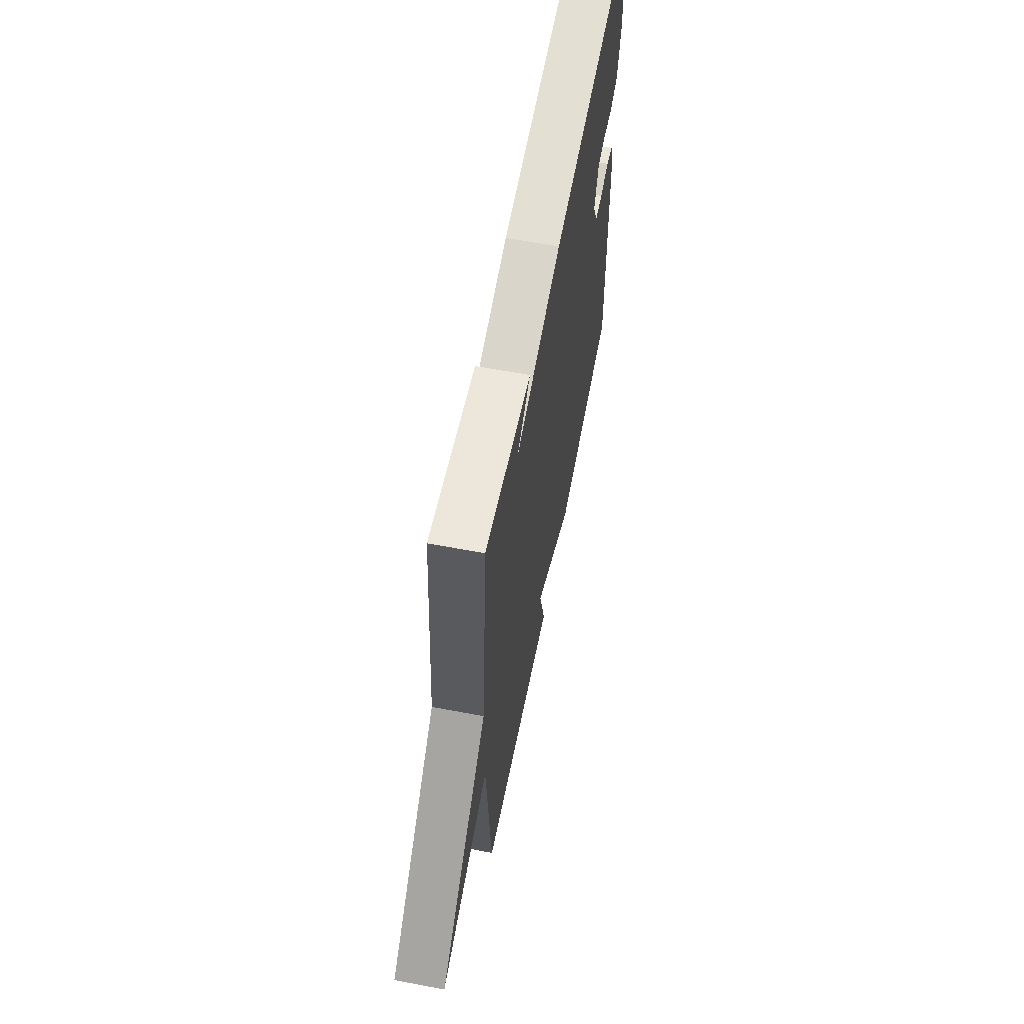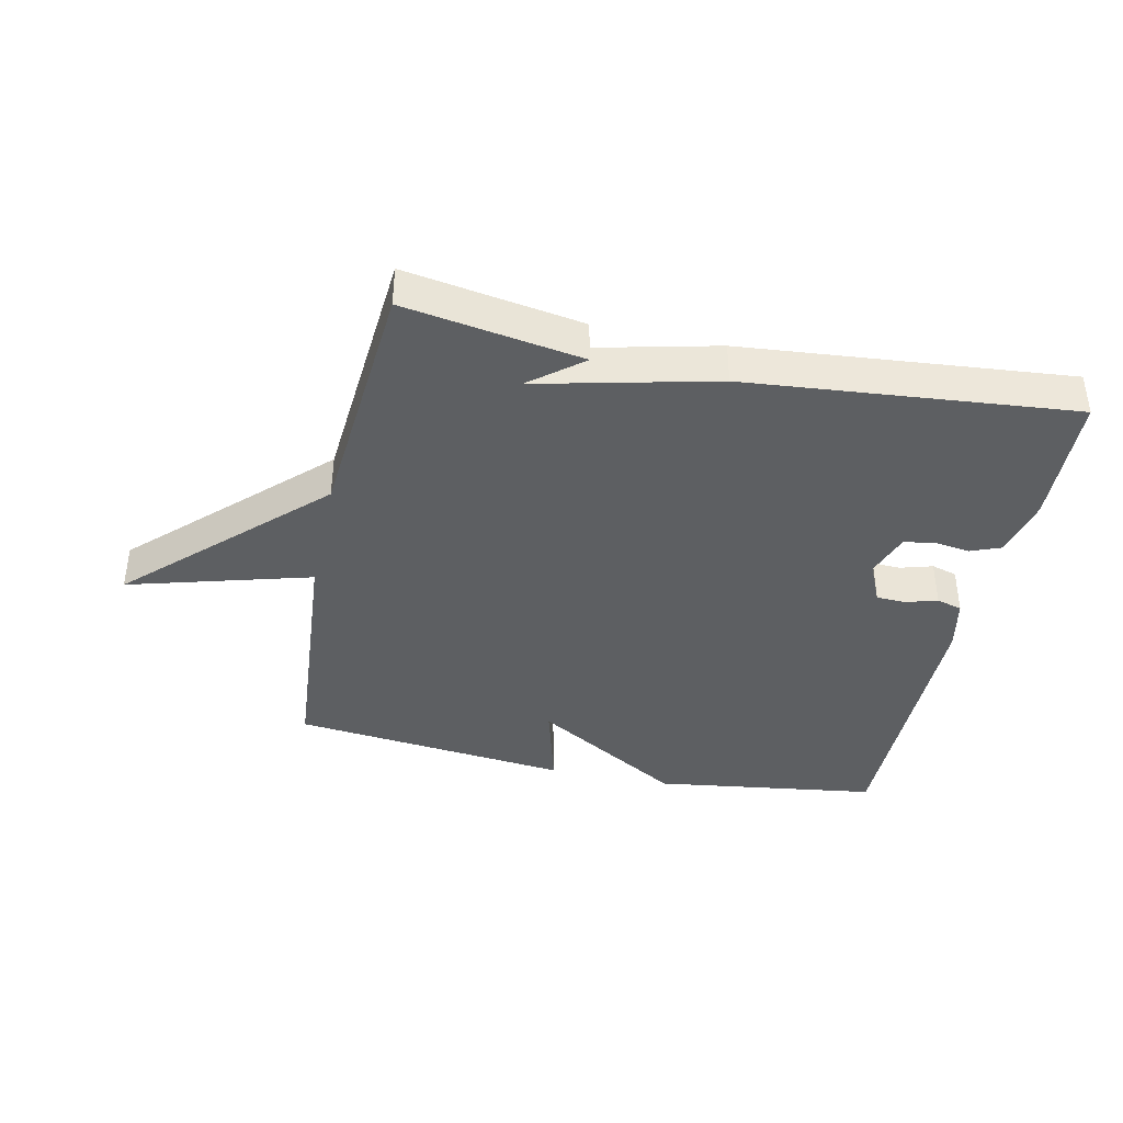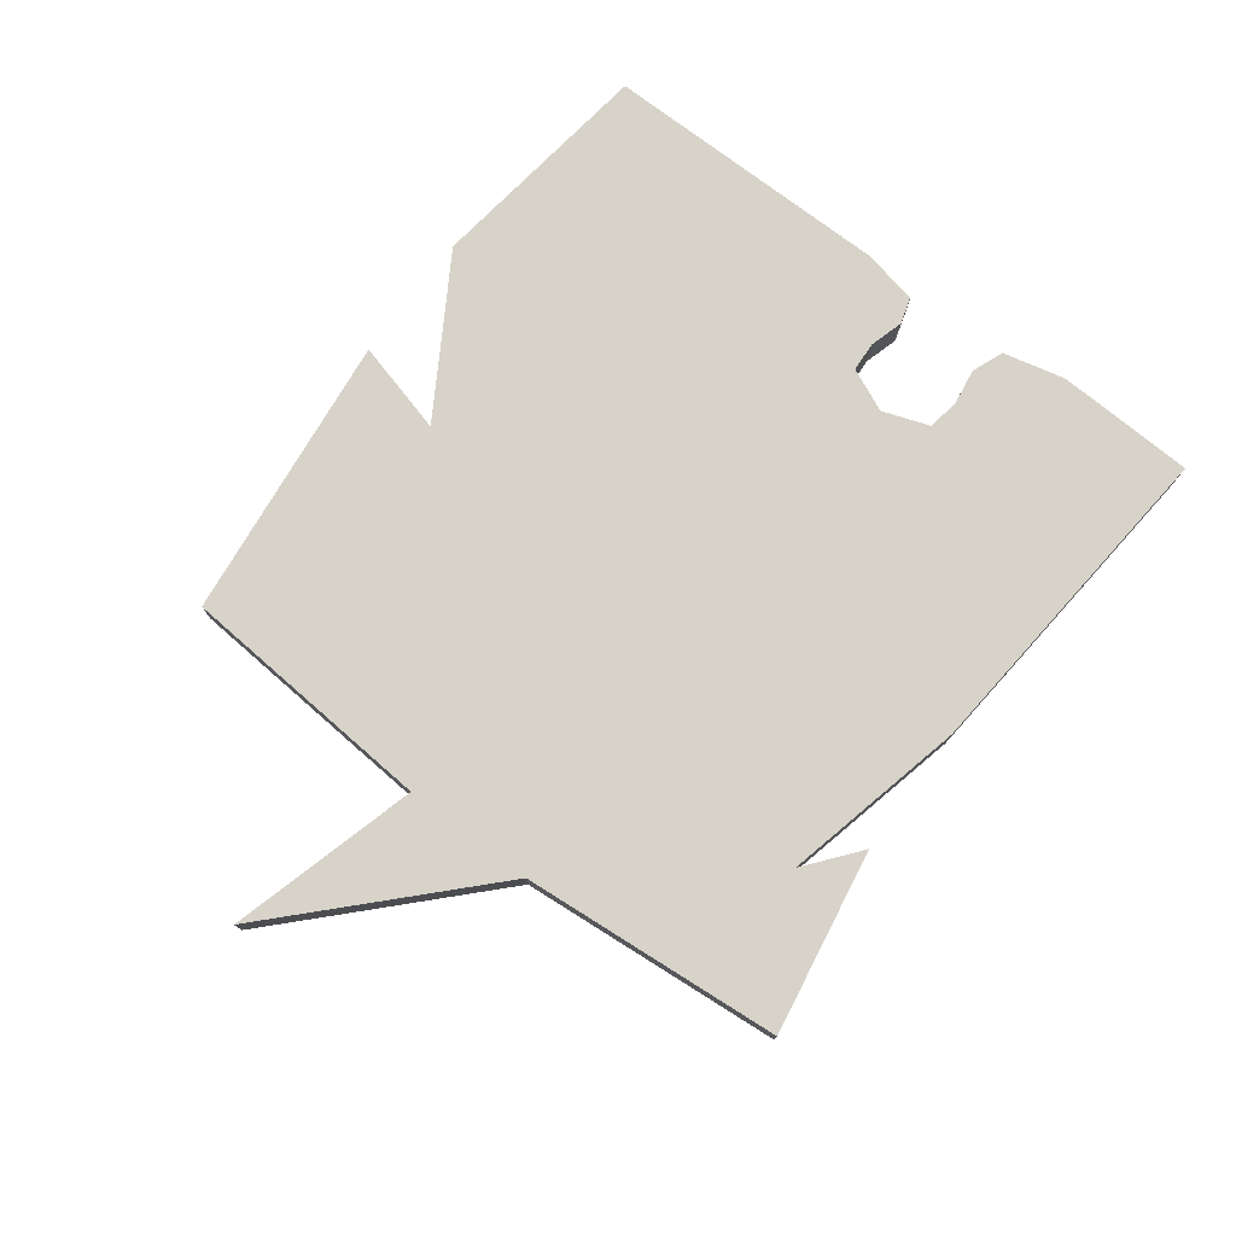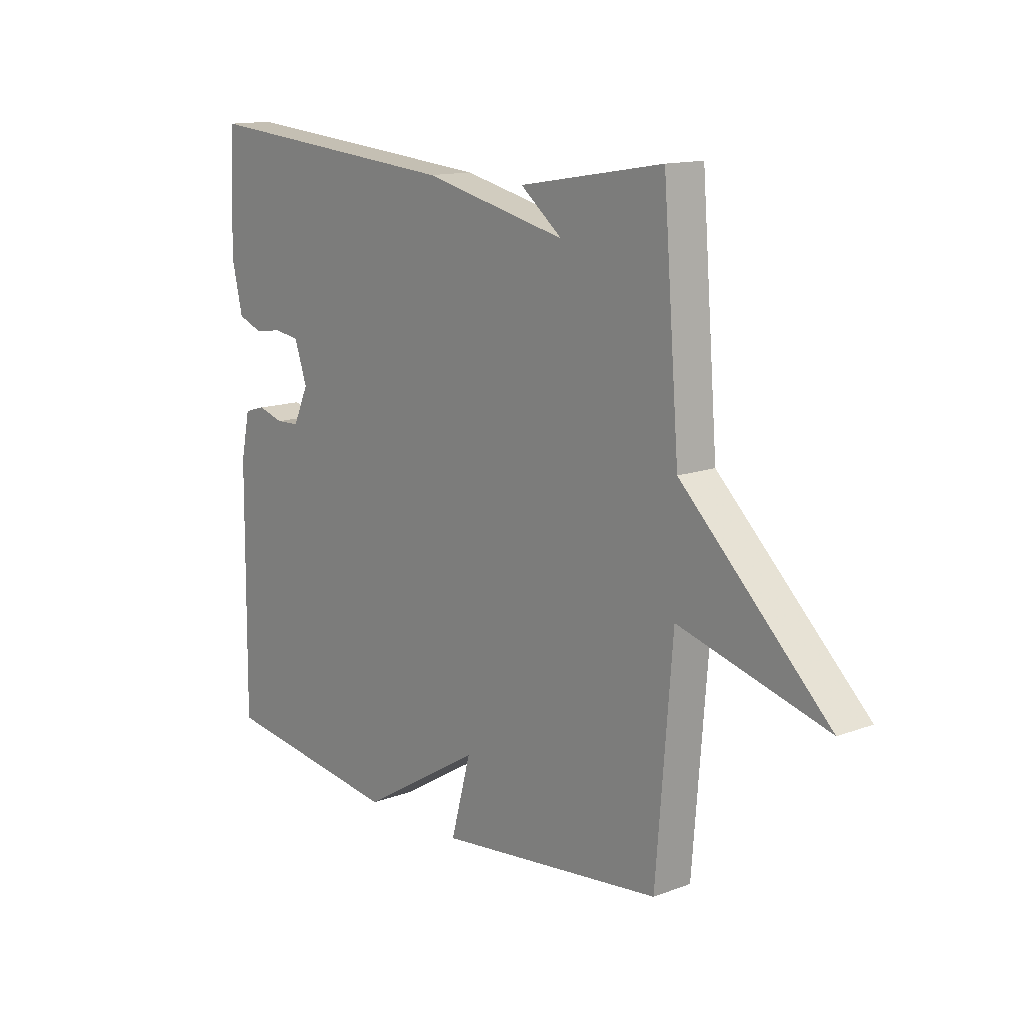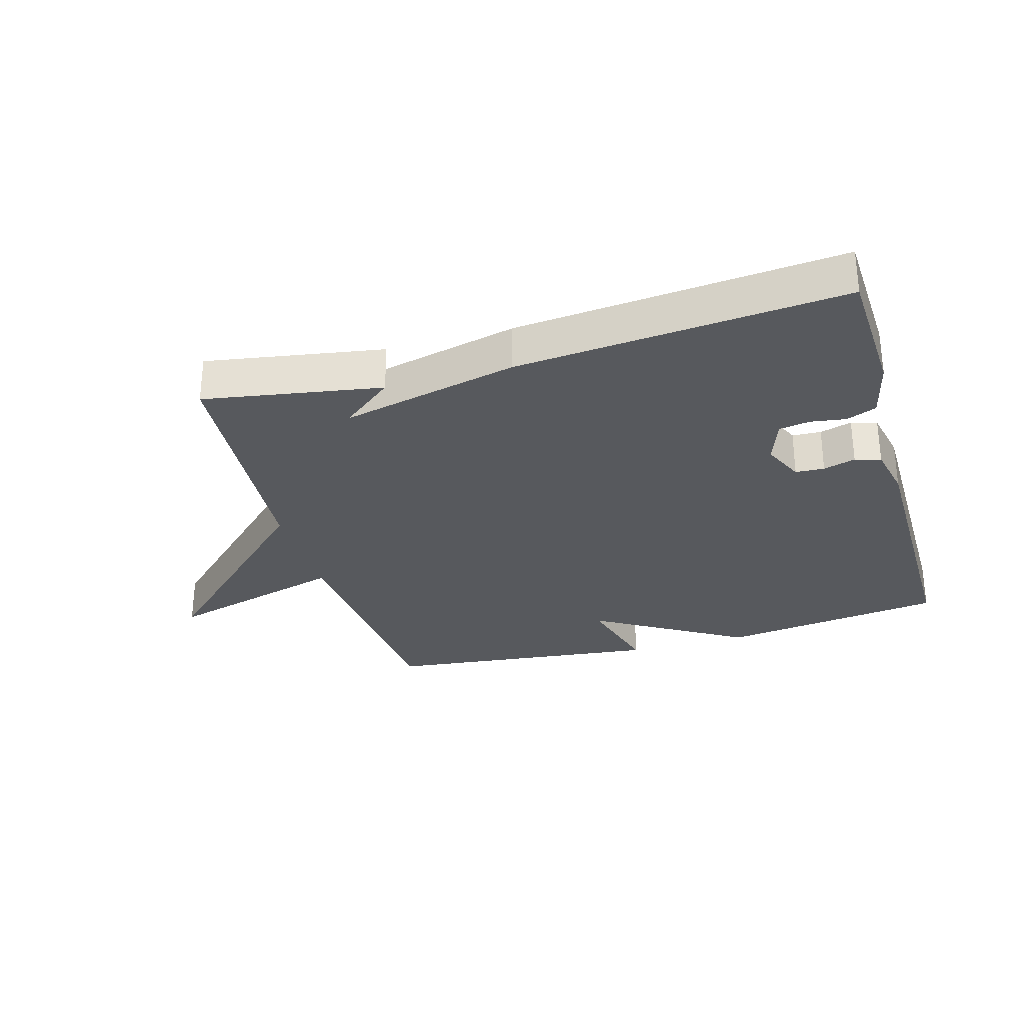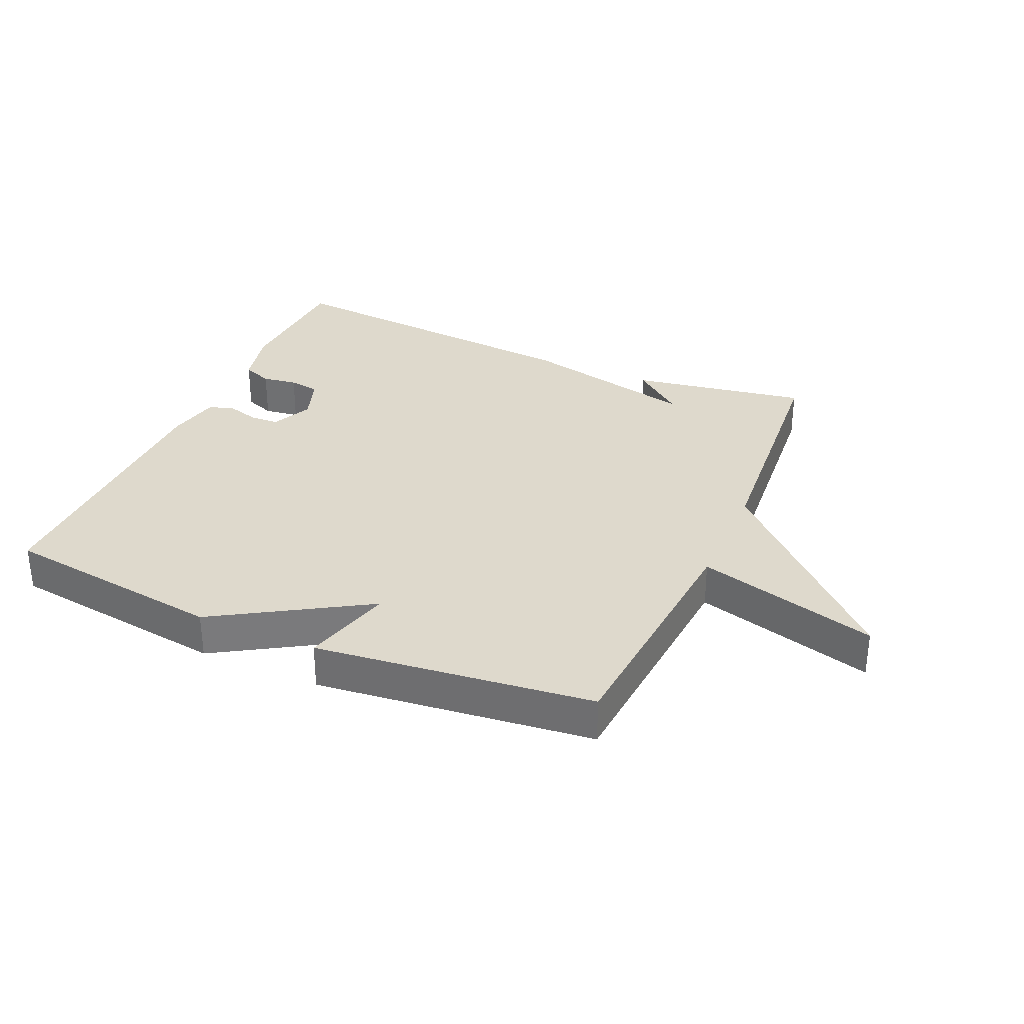
<metadata>
{"format":"obj","ext":"obj","renderer":"f3d","projection":"perspective","resolution":1024,"background":"white","views":[{"elev":61.1,"azim":-79.0,"up":"+Z"},{"elev":-39.5,"azim":-12.1,"up":"+Y"},{"elev":76.2,"azim":-53.3,"up":"+Y"},{"elev":13.5,"azim":-130.0,"up":"+Z"},{"elev":-29.6,"azim":16.0,"up":"+Y"},{"elev":32.2,"azim":-156.4,"up":"+Y"}]}
</metadata>
<code>
v -0.5 0.07 -0.5
v -0.532 0.07 -0.101
v -0.821 0.07 -0.182
v -0.532 0.07 0.099
v -0.5 0.07 0.5
v -0.218 0.07 0.453
v -0.3 0.07 0.387
v -0.018 0.07 0.453
v 0.5 0.07 0.5
v 0.51 0.07 0.286
v 0.488 0.07 0.191
v 0.44 0.07 0.172
v 0.384 0.07 0.18
v 0.335 0.07 0.172
v 0.31 0.07 0.1
v 0.34 0.07 0.034
v 0.386 0.07 0.032
v 0.437 0.07 0.047
v 0.478 0.07 0.035
v 0.496 0.07 -0.05
v 0.5 0.07 -0.5
v 0.143 0.07 -0.549
v -0.096 0.07 -0.405
v -0.057 0.07 -0.549
v -0.5 0 -0.5
v -0.532 0 -0.101
v -0.821 0 -0.182
v -0.532 0 0.099
v -0.5 0 0.5
v -0.218 0 0.453
v -0.3 0 0.387
v -0.018 0 0.453
v 0.5 0 0.5
v 0.51 0 0.286
v 0.488 0 0.191
v 0.44 0 0.172
v 0.384 0 0.18
v 0.335 0 0.172
v 0.31 0 0.1
v 0.34 0 0.034
v 0.386 0 0.032
v 0.437 0 0.047
v 0.478 0 0.035
v 0.496 0 -0.05
v 0.5 0 -0.5
v 0.143 0 -0.549
v -0.096 0 -0.405
v -0.057 0 -0.549
f 23 24 1 2
f 21 22 23
f 20 21 23
f 19 20 23
f 18 19 23
f 17 18 23
f 16 17 23 2
f 15 16 2
f 14 15 2
f 11 12 13
f 10 11 13
f 9 10 13
f 8 9 13
f 7 8 13
f 7 13 14
f 5 6 7
f 4 5 7
f 4 7 14 2
f 2 3 4
f 26 25 48 47
f 47 46 45
f 47 45 44
f 47 44 43
f 47 43 42
f 47 42 41
f 26 47 41 40
f 26 40 39
f 26 39 38
f 37 36 35
f 37 35 34
f 37 34 33
f 37 33 32
f 37 32 31
f 38 37 31
f 31 30 29
f 31 29 28
f 26 38 31 28
f 28 27 26
f 1 25 26 2
f 2 26 27 3
f 3 27 28 4
f 4 28 29 5
f 5 29 30 6
f 6 30 31 7
f 7 31 32 8
f 8 32 33 9
f 9 33 34 10
f 10 34 35 11
f 11 35 36 12
f 12 36 37 13
f 13 37 38 14
f 14 38 39 15
f 15 39 40 16
f 16 40 41 17
f 17 41 42 18
f 18 42 43 19
f 19 43 44 20
f 20 44 45 21
f 21 45 46 22
f 22 46 47 23
f 23 47 48 24
f 24 48 25 1

</code>
